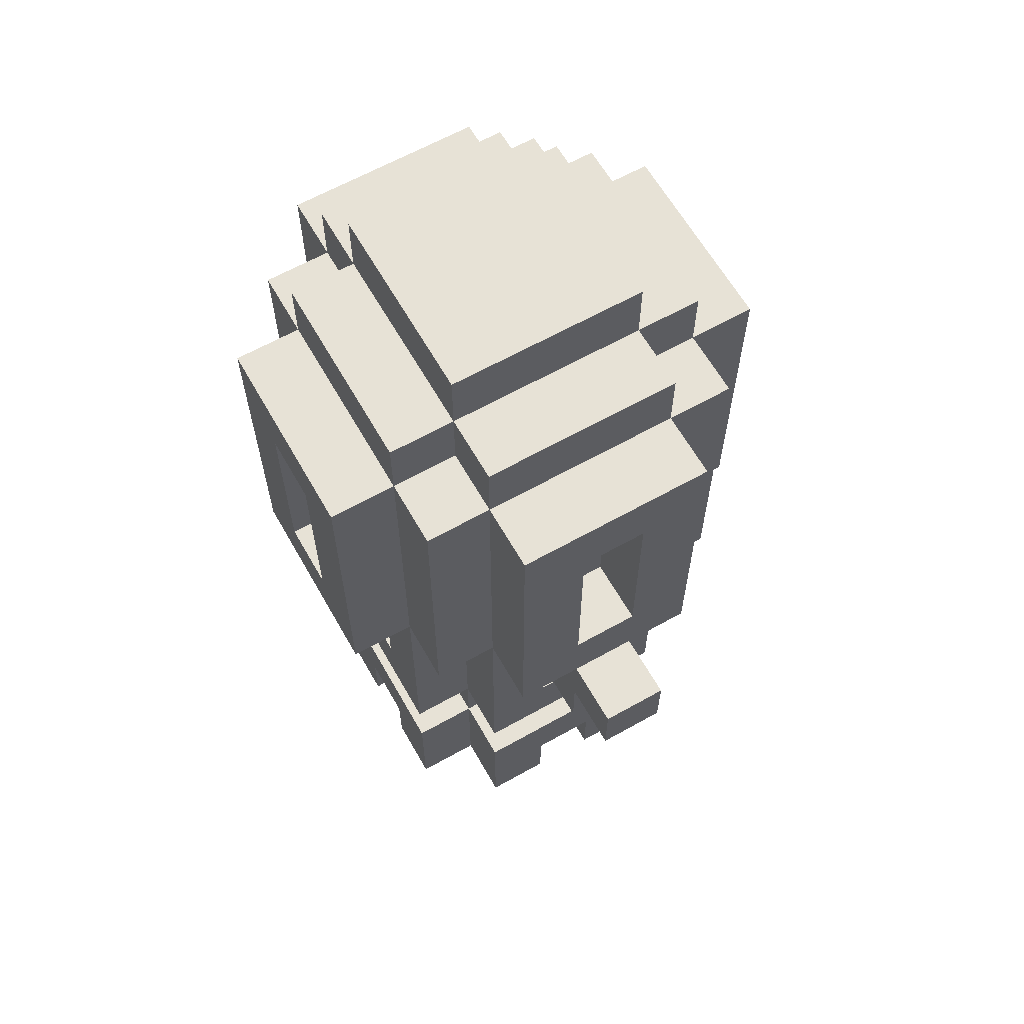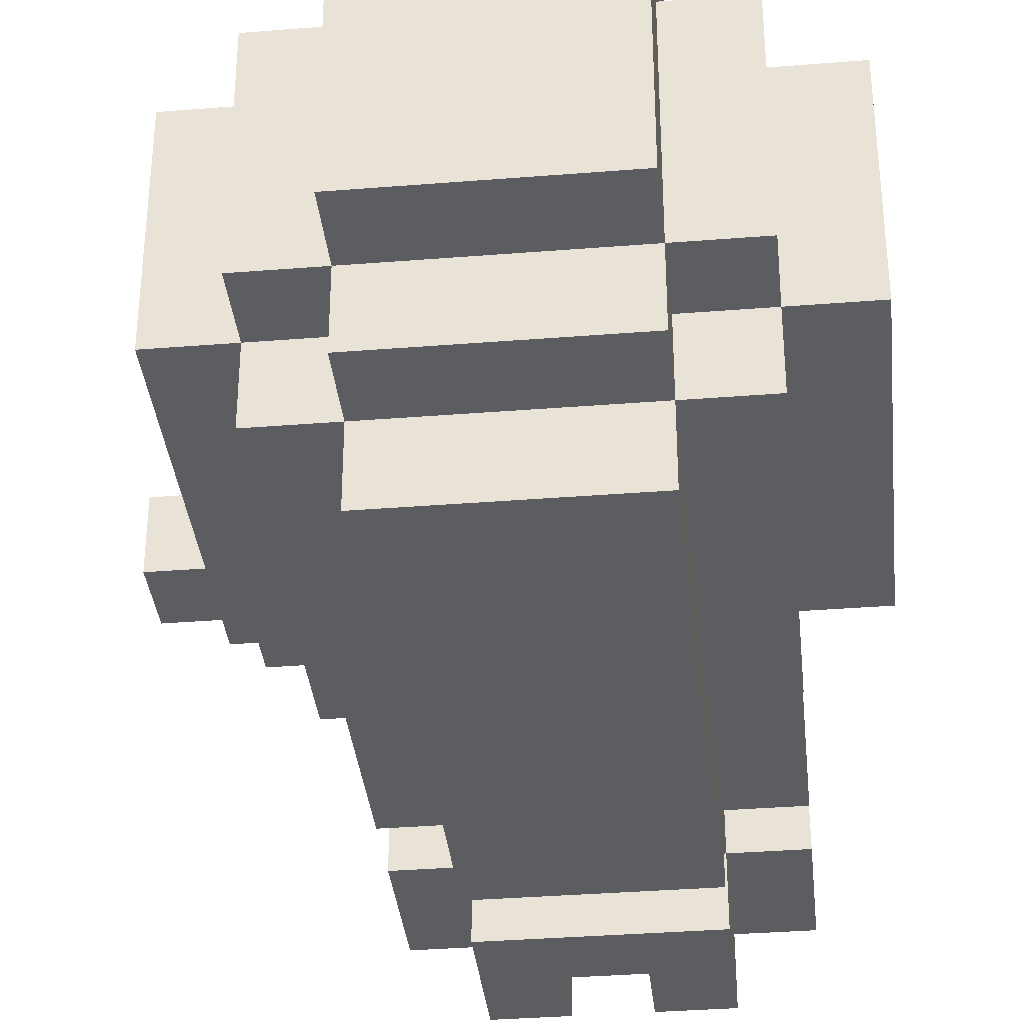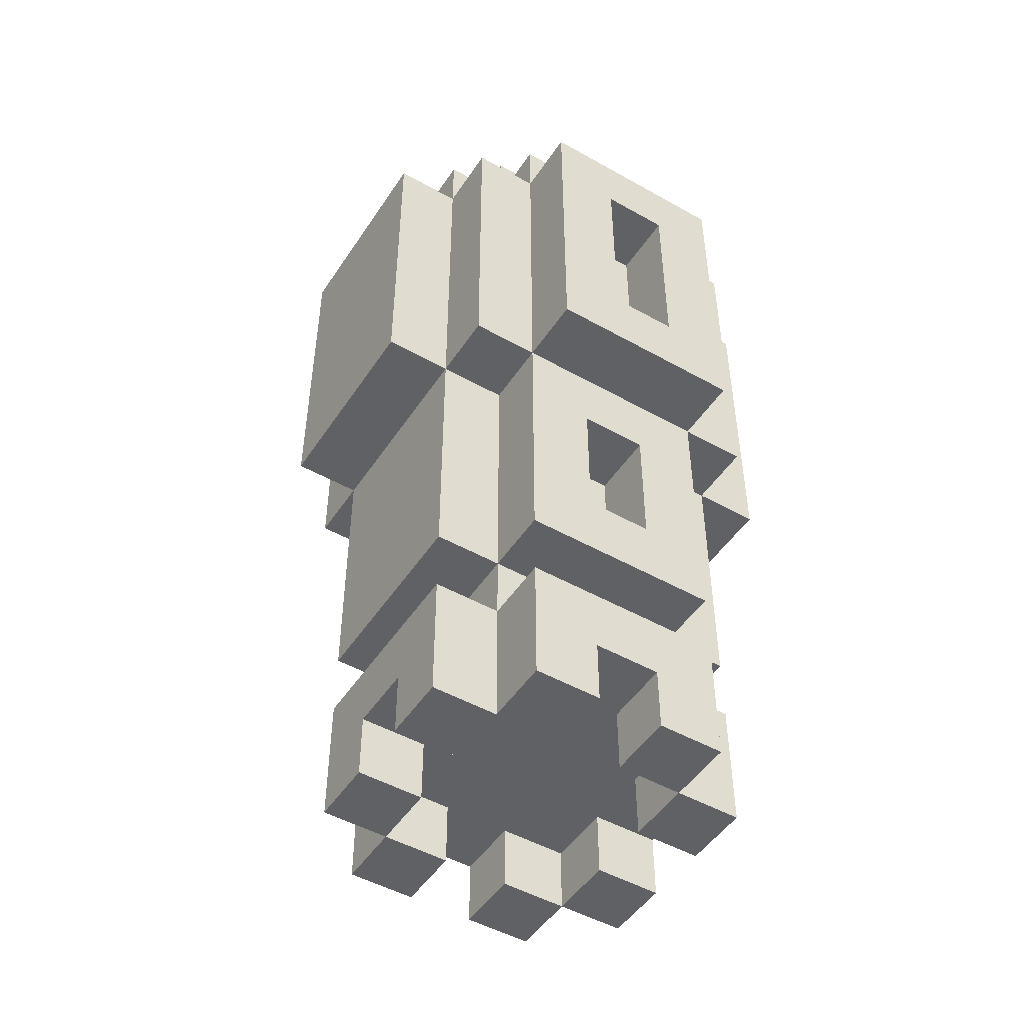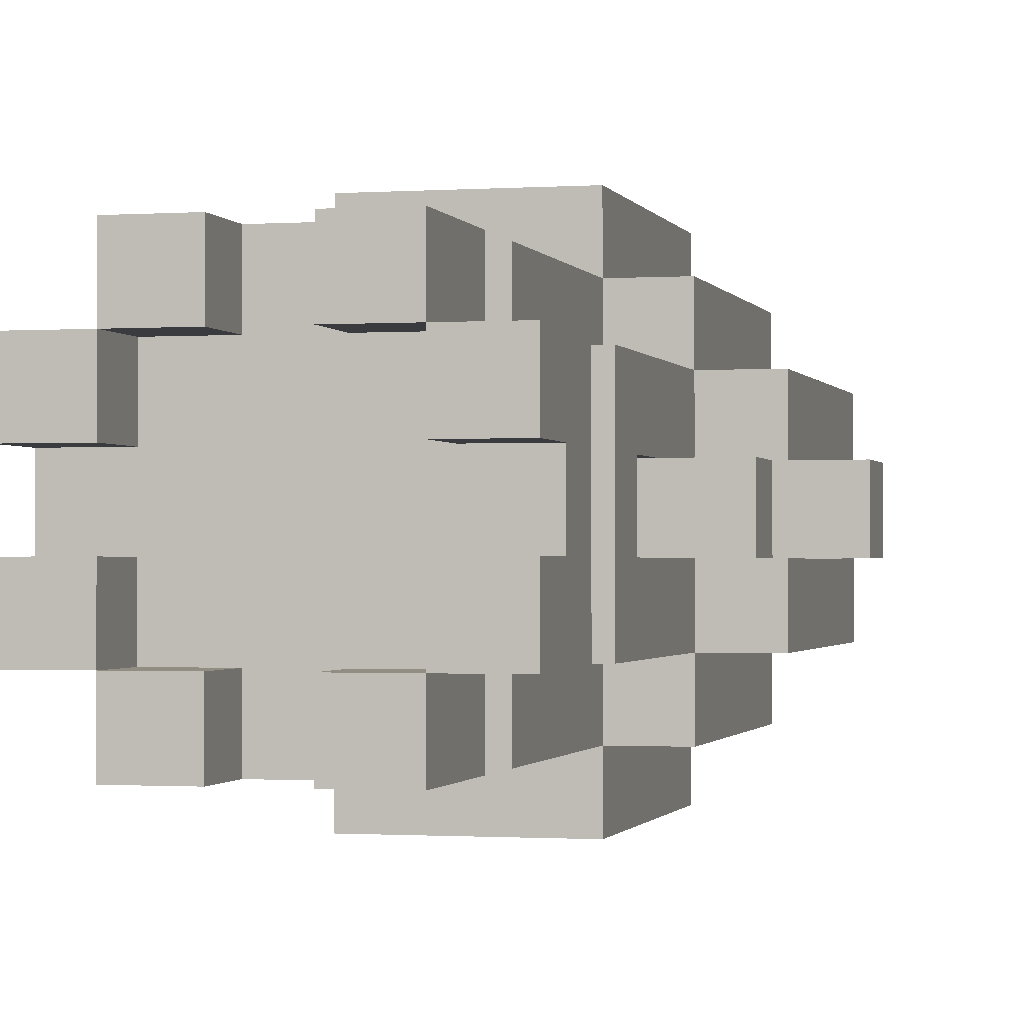
<metadata>
{"format":"obj","ext":"obj","renderer":"f3d","projection":"perspective","resolution":1024,"background":"white","views":[{"elev":63.3,"azim":-119.6,"up":"+Z"},{"elev":-35.8,"azim":6.0,"up":"+Y"},{"elev":-48.9,"azim":57.9,"up":"+Z"},{"elev":-1.0,"azim":-165.9,"up":"+Y"}]}
</metadata>
<code>
v 4 6 2
v 4 6 1
v 4 7 2
v 4 7 1
v 5 5 7
v 5 5 2
v 5 6 6
v 5 6 3
v 5 6 2
v 5 6 1
v 5 6 -0
v 5 7 6
v 5 7 3
v 5 7 2
v 5 7 1
v 5 7 -0
v 5 8 7
v 5 8 2
v 6 4 7
v 6 4 2
v 6 5 8
v 6 5 7
v 6 5 2
v 6 5 -2
v 6 5 -3
v 6 5 -5
v 6 6 6
v 6 6 3
v 6 6 2
v 6 6 -0
v 6 6 -1
v 6 6 -4
v 6 6 -5
v 6 7 6
v 6 7 3
v 6 7 2
v 6 7 -0
v 6 7 -1
v 6 7 -4
v 6 7 -5
v 6 8 8
v 6 8 7
v 6 8 2
v 6 8 -2
v 6 8 -3
v 6 8 -5
v 6 9 7
v 6 9 2
v 7 3 7
v 7 3 2
v 7 4 8
v 7 4 7
v 7 4 2
v 7 4 -2
v 7 4 -3
v 7 4 -5
v 7 5 9
v 7 5 8
v 7 5 7
v 7 5 2
v 7 5 -2
v 7 5 -3
v 7 5 -5
v 7 6 -0
v 7 6 -1
v 7 7 -0
v 7 7 -1
v 7 8 9
v 7 8 8
v 7 8 7
v 7 8 2
v 7 8 -2
v 7 8 -3
v 7 8 -5
v 7 9 8
v 7 9 7
v 7 9 2
v 7 9 -2
v 7 9 -3
v 7 9 -5
v 7 10 7
v 7 10 2
v 9 4 -4
v 9 4 -5
v 9 5 -4
v 9 5 -5
v 9 8 1
v 9 8 -1
v 9 8 -4
v 9 8 -5
v 9 9 6
v 9 9 3
v 9 9 1
v 9 9 -1
v 9 9 -4
v 9 9 -5
v 9 10 6
v 9 10 3
v 10 5 -4
v 10 5 -5
v 10 6 -4
v 10 6 -5
v 10 7 -4
v 10 7 -5
v 10 8 -4
v 10 8 -5
v 7 5 -4
v 7 5 -5
v 7 6 -4
v 7 6 -5
v 7 7 -4
v 7 7 -5
v 7 8 -4
v 7 8 -5
v 8 4 -4
v 8 4 -5
v 8 5 -4
v 8 5 -5
v 8 8 1
v 8 8 -1
v 8 8 -4
v 8 8 -5
v 8 9 6
v 8 9 3
v 8 9 1
v 8 9 -1
v 8 9 -4
v 8 9 -5
v 8 10 6
v 8 10 3
v 10 3 7
v 10 3 2
v 10 4 8
v 10 4 7
v 10 4 2
v 10 4 -2
v 10 4 -3
v 10 4 -5
v 10 5 9
v 10 5 8
v 10 5 7
v 10 5 2
v 10 5 -2
v 10 5 -3
v 10 5 -5
v 10 6 1
v 10 6 -1
v 10 7 1
v 10 7 -1
v 10 8 9
v 10 8 8
v 10 8 7
v 10 8 2
v 10 8 -2
v 10 8 -3
v 10 8 -5
v 10 9 8
v 10 9 7
v 10 9 2
v 10 9 -2
v 10 9 -3
v 10 9 -5
v 10 10 7
v 10 10 2
v 11 4 7
v 11 4 2
v 11 5 8
v 11 5 7
v 11 5 2
v 11 5 -2
v 11 5 -3
v 11 5 -5
v 11 6 6
v 11 6 3
v 11 6 1
v 11 6 -1
v 11 6 -4
v 11 6 -5
v 11 7 6
v 11 7 3
v 11 7 1
v 11 7 -1
v 11 7 -4
v 11 7 -5
v 11 8 8
v 11 8 7
v 11 8 2
v 11 8 -2
v 11 8 -3
v 11 8 -5
v 11 9 7
v 11 9 2
v 12 5 7
v 12 5 2
v 12 6 6
v 12 6 3
v 12 7 6
v 12 7 3
v 12 8 7
v 12 8 2
v 7 5 9
v 7 8 9
v 10 5 9
v 10 8 9
v 6 5 8
v 6 8 8
v 7 4 8
v 7 5 8
v 7 8 8
v 7 9 8
v 10 4 8
v 10 5 8
v 10 8 8
v 10 9 8
v 11 5 8
v 11 8 8
v 5 5 7
v 5 8 7
v 6 4 7
v 6 5 7
v 6 8 7
v 6 9 7
v 7 3 7
v 7 4 7
v 7 5 7
v 7 8 7
v 7 9 7
v 7 10 7
v 10 3 7
v 10 4 7
v 10 5 7
v 10 8 7
v 10 9 7
v 10 10 7
v 11 4 7
v 11 5 7
v 11 8 7
v 11 9 7
v 12 5 7
v 12 8 7
v 5 6 3
v 5 7 3
v 6 6 3
v 6 7 3
v 8 9 3
v 8 10 3
v 9 9 3
v 9 10 3
v 11 6 3
v 11 7 3
v 12 6 3
v 12 7 3
v 4 6 2
v 4 7 2
v 5 6 2
v 5 7 2
v 6 6 -1
v 6 7 -1
v 7 6 -1
v 7 7 -1
v 8 8 -1
v 8 9 -1
v 9 8 -1
v 9 9 -1
v 10 6 -1
v 10 7 -1
v 11 6 -1
v 11 7 -1
v 6 5 -3
v 6 8 -3
v 7 4 -3
v 7 5 -3
v 7 8 -3
v 7 9 -3
v 10 4 -3
v 10 5 -3
v 10 8 -3
v 10 9 -3
v 11 5 -3
v 11 8 -3
v 5 6 6
v 5 7 6
v 6 6 6
v 6 7 6
v 8 9 6
v 8 10 6
v 9 9 6
v 9 10 6
v 11 6 6
v 11 7 6
v 12 6 6
v 12 7 6
v 5 5 2
v 5 6 2
v 5 7 2
v 5 8 2
v 6 4 2
v 6 5 2
v 6 6 2
v 6 7 2
v 6 8 2
v 6 9 2
v 7 3 2
v 7 4 2
v 7 5 2
v 7 8 2
v 7 9 2
v 7 10 2
v 10 3 2
v 10 4 2
v 10 5 2
v 10 8 2
v 10 9 2
v 10 10 2
v 11 4 2
v 11 5 2
v 11 8 2
v 11 9 2
v 12 5 2
v 12 8 2
v 4 6 1
v 4 7 1
v 5 6 1
v 5 7 1
v 8 8 1
v 8 9 1
v 9 8 1
v 9 9 1
v 10 6 1
v 10 7 1
v 11 6 1
v 11 7 1
v 5 6 -0
v 5 7 -0
v 6 6 -0
v 6 7 -0
v 7 6 -0
v 7 7 -0
v 6 5 -2
v 6 8 -2
v 7 4 -2
v 7 5 -2
v 7 8 -2
v 7 9 -2
v 10 4 -2
v 10 5 -2
v 10 8 -2
v 10 9 -2
v 11 5 -2
v 11 8 -2
v 6 6 -4
v 6 7 -4
v 7 5 -4
v 7 6 -4
v 7 7 -4
v 7 8 -4
v 8 4 -4
v 8 5 -4
v 8 8 -4
v 8 9 -4
v 9 4 -4
v 9 5 -4
v 9 8 -4
v 9 9 -4
v 10 5 -4
v 10 6 -4
v 10 7 -4
v 10 8 -4
v 11 6 -4
v 11 7 -4
v 6 5 -5
v 6 6 -5
v 6 7 -5
v 6 8 -5
v 7 4 -5
v 7 5 -5
v 7 6 -5
v 7 7 -5
v 7 8 -5
v 7 9 -5
v 8 4 -5
v 8 5 -5
v 8 8 -5
v 8 9 -5
v 9 4 -5
v 9 5 -5
v 9 8 -5
v 9 9 -5
v 10 4 -5
v 10 5 -5
v 10 6 -5
v 10 7 -5
v 10 8 -5
v 10 9 -5
v 11 5 -5
v 11 6 -5
v 11 7 -5
v 11 8 -5
v 7 3 7
v 10 3 7
v 7 3 2
v 10 3 2
v 7 4 8
v 10 4 8
v 6 4 7
v 7 4 7
v 10 4 7
v 11 4 7
v 6 4 2
v 7 4 2
v 10 4 2
v 11 4 2
v 7 4 -2
v 10 4 -2
v 7 4 -3
v 10 4 -3
v 8 4 -4
v 9 4 -4
v 7 4 -5
v 8 4 -5
v 9 4 -5
v 10 4 -5
v 7 5 9
v 10 5 9
v 6 5 8
v 7 5 8
v 10 5 8
v 11 5 8
v 5 5 7
v 6 5 7
v 7 5 7
v 10 5 7
v 11 5 7
v 12 5 7
v 5 5 2
v 6 5 2
v 7 5 2
v 10 5 2
v 11 5 2
v 12 5 2
v 6 5 -2
v 7 5 -2
v 10 5 -2
v 11 5 -2
v 6 5 -3
v 7 5 -3
v 10 5 -3
v 11 5 -3
v 6 5 -5
v 7 5 -5
v 10 5 -5
v 11 5 -5
v 4 6 2
v 5 6 2
v 6 6 2
v 4 6 1
v 5 6 1
v 5 6 -0
v 6 6 -0
v 5 7 6
v 6 7 6
v 11 7 6
v 12 7 6
v 5 7 3
v 6 7 3
v 11 7 3
v 12 7 3
v 10 7 1
v 11 7 1
v 6 7 -0
v 7 7 -0
v 6 7 -1
v 7 7 -1
v 10 7 -1
v 11 7 -1
v 6 7 -4
v 7 7 -4
v 10 7 -4
v 11 7 -4
v 6 7 -5
v 7 7 -5
v 10 7 -5
v 11 7 -5
v 7 8 -4
v 8 8 -4
v 9 8 -4
v 10 8 -4
v 7 8 -5
v 8 8 -5
v 9 8 -5
v 10 8 -5
v 7 5 -4
v 8 5 -4
v 9 5 -4
v 10 5 -4
v 7 5 -5
v 8 5 -5
v 9 5 -5
v 10 5 -5
v 5 6 6
v 6 6 6
v 11 6 6
v 12 6 6
v 5 6 3
v 6 6 3
v 11 6 3
v 12 6 3
v 10 6 1
v 11 6 1
v 6 6 -0
v 7 6 -0
v 6 6 -1
v 7 6 -1
v 10 6 -1
v 11 6 -1
v 6 6 -4
v 7 6 -4
v 10 6 -4
v 11 6 -4
v 6 6 -5
v 7 6 -5
v 10 6 -5
v 11 6 -5
v 4 7 2
v 5 7 2
v 6 7 2
v 4 7 1
v 5 7 1
v 5 7 -0
v 6 7 -0
v 7 8 9
v 10 8 9
v 6 8 8
v 7 8 8
v 10 8 8
v 11 8 8
v 5 8 7
v 6 8 7
v 7 8 7
v 10 8 7
v 11 8 7
v 12 8 7
v 5 8 2
v 6 8 2
v 7 8 2
v 10 8 2
v 11 8 2
v 12 8 2
v 8 8 1
v 9 8 1
v 8 8 -1
v 9 8 -1
v 6 8 -2
v 7 8 -2
v 10 8 -2
v 11 8 -2
v 6 8 -3
v 7 8 -3
v 10 8 -3
v 11 8 -3
v 6 8 -5
v 7 8 -5
v 10 8 -5
v 11 8 -5
v 7 9 8
v 10 9 8
v 6 9 7
v 7 9 7
v 10 9 7
v 11 9 7
v 8 9 6
v 9 9 6
v 8 9 3
v 9 9 3
v 6 9 2
v 7 9 2
v 10 9 2
v 11 9 2
v 8 9 1
v 9 9 1
v 8 9 -1
v 9 9 -1
v 7 9 -2
v 10 9 -2
v 7 9 -3
v 10 9 -3
v 8 9 -4
v 9 9 -4
v 7 9 -5
v 8 9 -5
v 9 9 -5
v 10 9 -5
v 7 10 7
v 10 10 7
v 8 10 6
v 9 10 6
v 8 10 3
v 9 10 3
v 7 10 2
v 10 10 2
f 3 2 1
f 4 2 3
f 7 6 5
f 8 6 7
f 9 6 8
f 12 7 5
f 13 9 8
f 14 9 13
f 15 11 10
f 16 11 15
f 17 14 13
f 17 12 5
f 17 13 12
f 18 14 17
f 22 20 19
f 23 20 22
f 29 24 23
f 30 24 29
f 31 24 30
f 32 26 25
f 33 26 32
f 34 28 27
f 35 28 34
f 38 24 31
f 39 32 25
f 41 22 21
f 42 22 41
f 43 37 36
f 43 38 37
f 44 24 38
f 44 38 43
f 45 40 39
f 45 39 25
f 46 40 45
f 47 43 42
f 48 43 47
f 52 50 49
f 53 50 52
f 58 52 51
f 59 52 58
f 60 54 53
f 61 54 60
f 62 56 55
f 63 56 62
f 66 65 64
f 67 65 66
f 68 58 57
f 69 58 68
f 72 62 61
f 73 62 72
f 75 70 69
f 76 70 75
f 77 72 71
f 78 72 77
f 79 74 73
f 80 74 79
f 81 77 76
f 82 77 81
f 85 84 83
f 86 84 85
f 93 88 87
f 94 88 93
f 95 90 89
f 96 90 95
f 97 92 91
f 98 92 97
f 101 100 99
f 102 100 101
f 105 104 103
f 106 104 105
f 107 108 109
f 109 108 110
f 111 112 113
f 113 112 114
f 115 116 117
f 117 116 118
f 119 120 125
f 125 120 126
f 121 122 127
f 127 122 128
f 123 124 129
f 129 124 130
f 131 132 134
f 134 132 135
f 133 134 140
f 140 134 141
f 135 136 142
f 142 136 143
f 137 138 144
f 144 138 145
f 146 147 148
f 148 147 149
f 139 140 150
f 150 140 151
f 143 144 154
f 154 144 155
f 151 152 157
f 157 152 158
f 153 154 159
f 159 154 160
f 155 156 161
f 161 156 162
f 158 159 163
f 163 159 164
f 165 166 168
f 168 166 169
f 169 170 175
f 175 170 176
f 171 172 177
f 177 172 178
f 173 174 179
f 179 174 180
f 169 175 181
f 176 170 182
f 171 177 183
f 167 168 185
f 185 168 186
f 169 181 187
f 181 182 187
f 182 170 188
f 187 182 188
f 183 184 189
f 171 183 189
f 189 184 190
f 186 187 191
f 191 187 192
f 193 194 195
f 195 194 196
f 193 195 197
f 196 194 198
f 193 197 199
f 197 198 199
f 198 194 200
f 199 198 200
f 203 202 201
f 204 202 203
f 208 206 205
f 209 206 208
f 211 208 207
f 212 208 211
f 213 210 209
f 214 210 213
f 215 213 212
f 216 213 215
f 220 218 217
f 221 218 220
f 224 220 219
f 225 220 224
f 226 222 221
f 227 222 226
f 229 224 223
f 230 224 229
f 233 228 227
f 234 228 233
f 235 231 230
f 236 231 235
f 237 233 232
f 238 233 237
f 239 237 236
f 240 237 239
f 243 242 241
f 244 242 243
f 247 246 245
f 248 246 247
f 251 250 249
f 252 250 251
f 255 254 253
f 256 254 255
f 259 258 257
f 260 258 259
f 263 262 261
f 264 262 263
f 267 266 265
f 268 266 267
f 272 270 269
f 273 270 272
f 275 272 271
f 276 272 275
f 277 274 273
f 278 274 277
f 279 277 276
f 280 277 279
f 281 282 283
f 283 282 284
f 285 286 287
f 287 286 288
f 289 290 291
f 291 290 292
f 293 294 298
f 298 294 299
f 295 296 300
f 300 296 301
f 297 298 304
f 304 298 305
f 301 302 306
f 306 302 307
f 303 304 309
f 309 304 310
f 307 308 313
f 313 308 314
f 310 311 315
f 315 311 316
f 312 313 317
f 317 313 318
f 316 317 319
f 319 317 320
f 321 322 323
f 323 322 324
f 325 326 327
f 327 326 328
f 329 330 331
f 331 330 332
f 333 334 335
f 335 334 336
f 335 336 337
f 337 336 338
f 339 340 342
f 342 340 343
f 341 342 345
f 345 342 346
f 343 344 347
f 347 344 348
f 346 347 349
f 349 347 350
f 351 352 354
f 354 352 355
f 353 354 358
f 355 356 358
f 354 355 358
f 358 356 359
f 357 358 361
f 358 359 362
f 361 358 362
f 359 360 363
f 362 359 363
f 363 360 364
f 362 363 365
f 365 363 366
f 366 363 367
f 367 363 368
f 366 367 369
f 369 367 370
f 371 372 376
f 376 372 377
f 373 374 378
f 378 374 379
f 375 376 381
f 381 376 382
f 379 380 383
f 383 380 384
f 385 386 389
f 389 386 390
f 387 388 393
f 393 388 394
f 390 391 395
f 395 391 396
f 392 393 397
f 397 393 398
f 401 400 399
f 402 400 401
f 406 404 403
f 407 404 406
f 409 406 405
f 410 406 409
f 411 408 407
f 412 408 411
f 413 411 410
f 414 411 413
f 417 416 415
f 418 416 417
f 419 417 415
f 420 417 419
f 421 416 418
f 422 416 421
f 426 424 423
f 427 424 426
f 430 426 425
f 431 426 430
f 432 428 427
f 433 428 432
f 435 430 429
f 436 430 435
f 439 434 433
f 440 434 439
f 441 437 436
f 442 437 441
f 443 439 438
f 444 439 443
f 446 443 442
f 447 443 446
f 449 446 445
f 450 446 449
f 451 448 447
f 452 448 451
f 456 454 453
f 456 455 454
f 457 455 456
f 458 455 457
f 459 455 458
f 464 461 460
f 465 461 464
f 466 463 462
f 467 463 466
f 472 471 470
f 473 471 472
f 474 469 468
f 475 469 474
f 480 477 476
f 481 477 480
f 482 479 478
f 483 479 482
f 488 485 484
f 489 485 488
f 490 487 486
f 491 487 490
f 492 493 496
f 496 493 497
f 494 495 498
f 498 495 499
f 500 501 504
f 504 501 505
f 502 503 506
f 506 503 507
f 510 511 512
f 512 511 513
f 508 509 514
f 514 509 515
f 516 517 520
f 520 517 521
f 518 519 522
f 522 519 523
f 524 525 527
f 525 526 527
f 527 526 528
f 528 526 529
f 529 526 530
f 531 532 534
f 534 532 535
f 533 534 538
f 538 534 539
f 535 536 540
f 540 536 541
f 537 538 543
f 543 538 544
f 541 542 547
f 547 542 548
f 549 550 551
f 551 550 552
f 544 545 553
f 553 545 554
f 546 547 555
f 555 547 556
f 554 555 558
f 558 555 559
f 557 558 561
f 561 558 562
f 559 560 563
f 563 560 564
f 565 566 568
f 568 566 569
f 571 572 573
f 573 572 574
f 567 568 575
f 575 568 576
f 569 570 577
f 577 570 578
f 576 577 579
f 579 577 580
f 576 579 581
f 580 577 582
f 576 581 583
f 581 582 583
f 582 577 584
f 583 582 584
f 585 586 587
f 587 586 588
f 585 587 589
f 589 587 590
f 588 586 591
f 591 586 592
f 593 594 595
f 595 594 596
f 593 595 597
f 596 594 598
f 593 597 599
f 597 598 599
f 598 594 600
f 599 598 600

</code>
